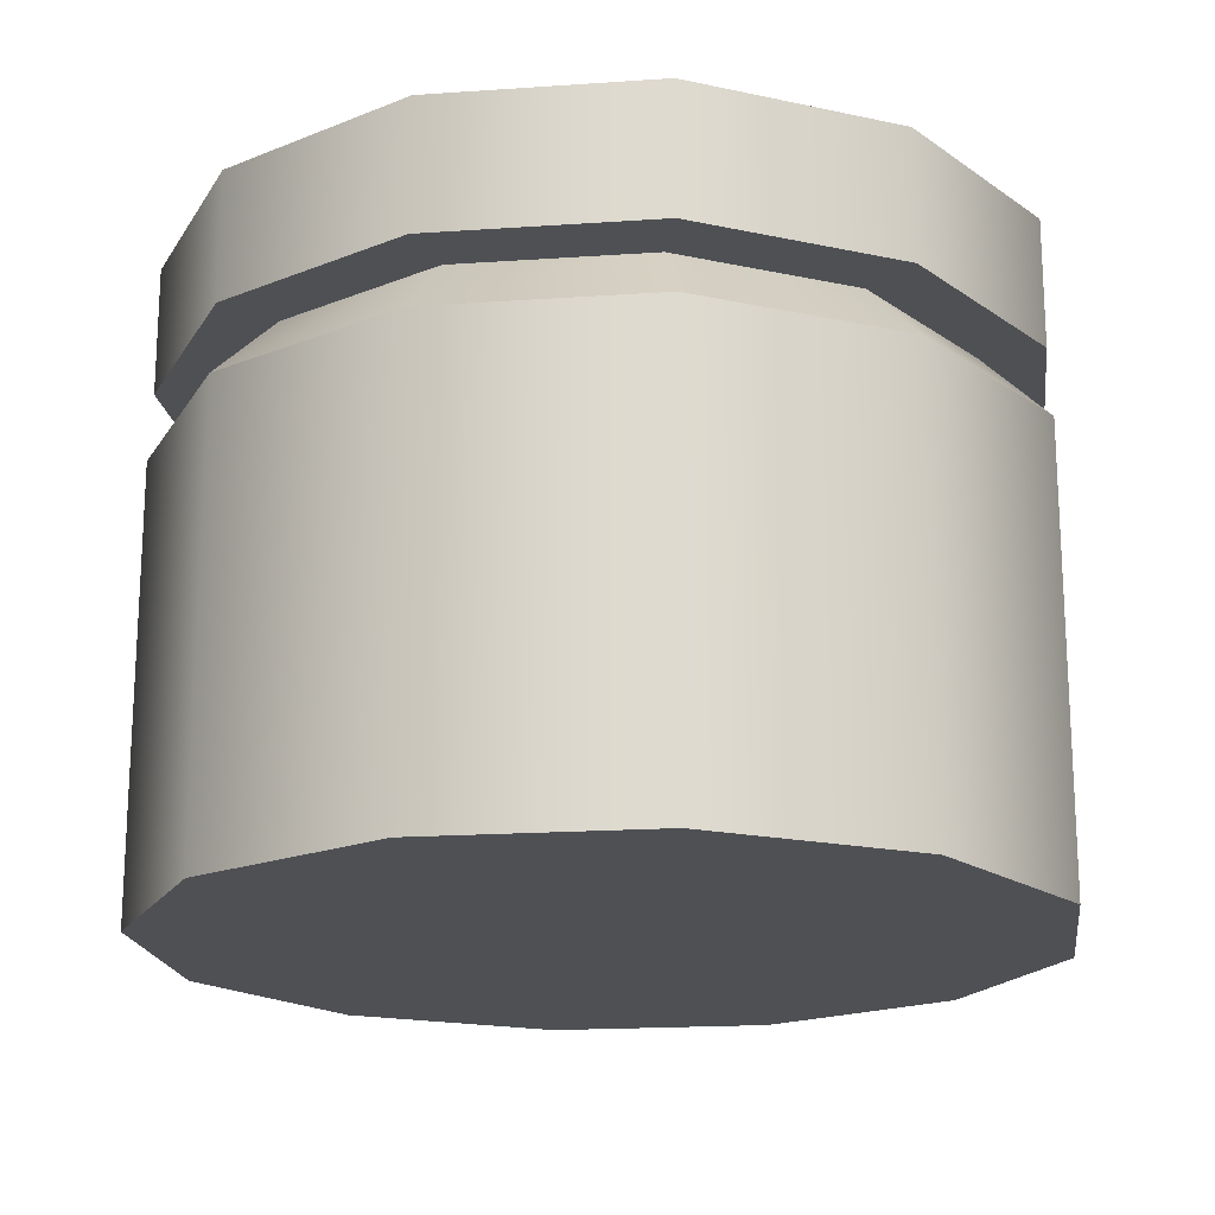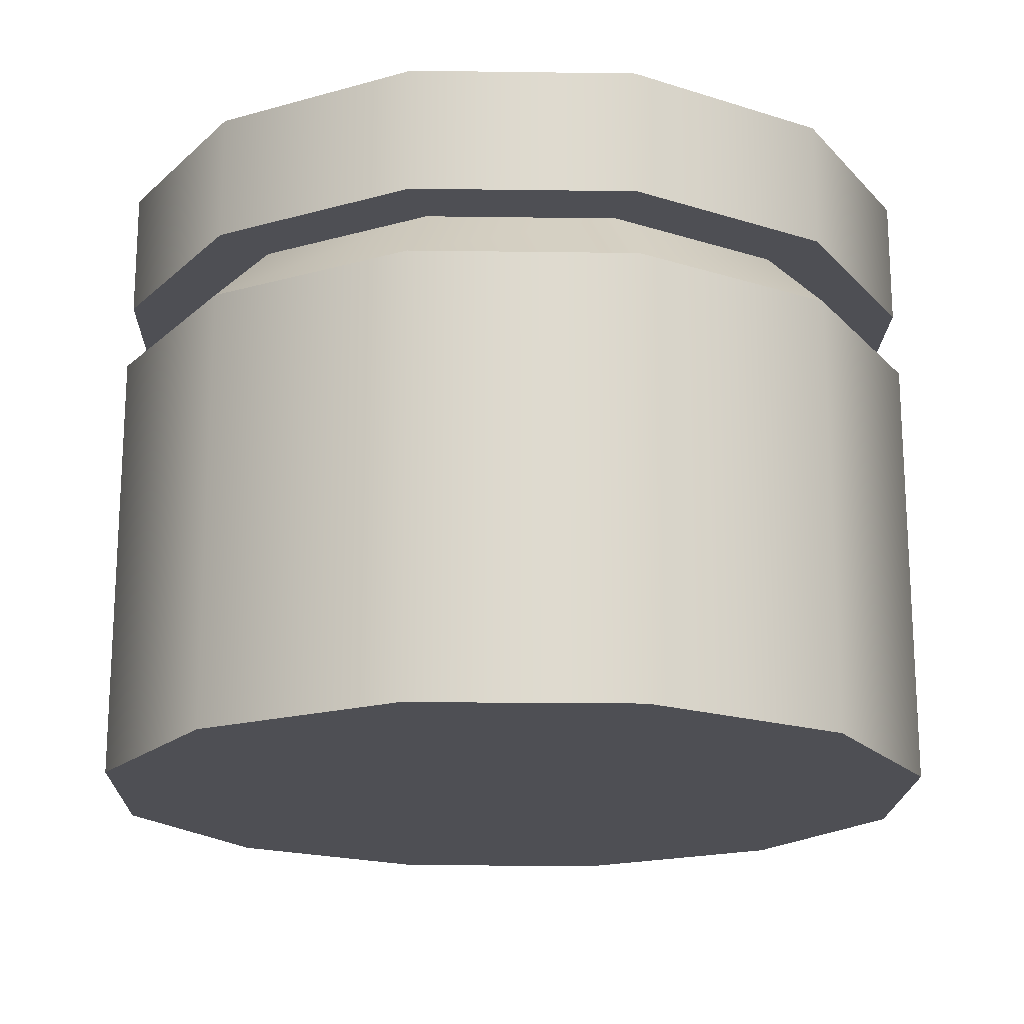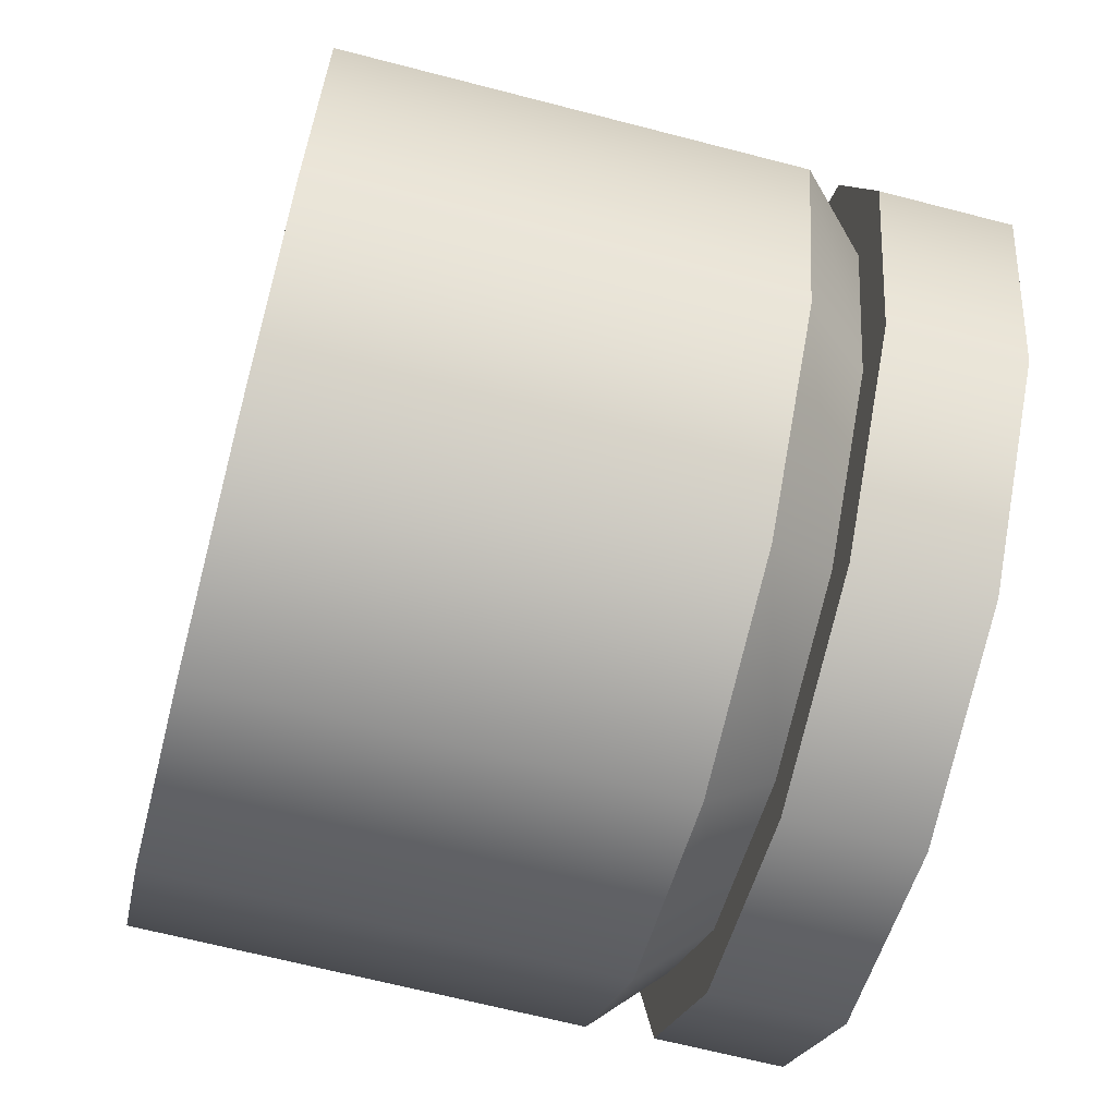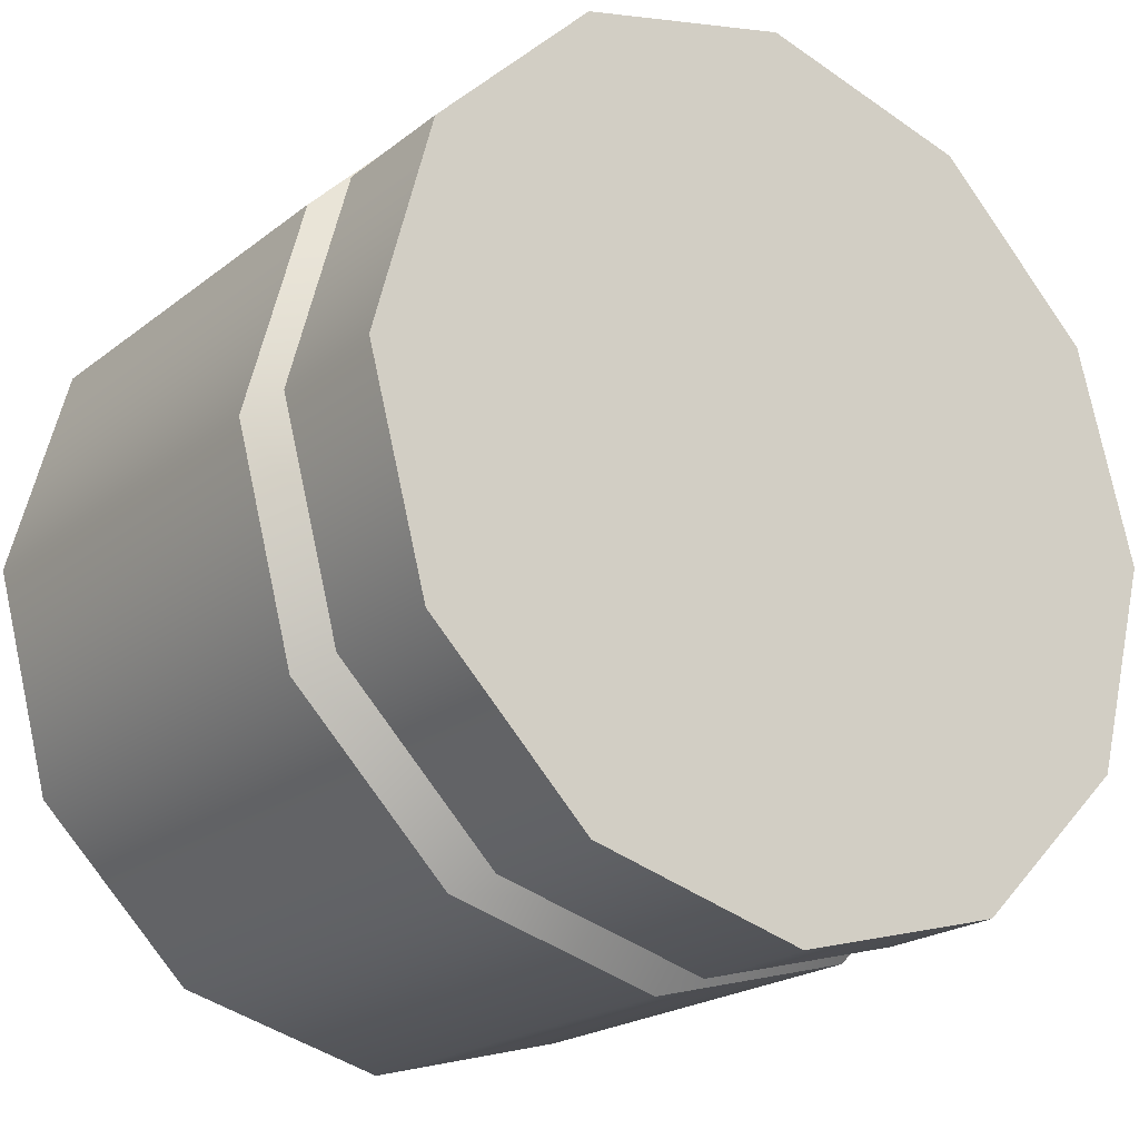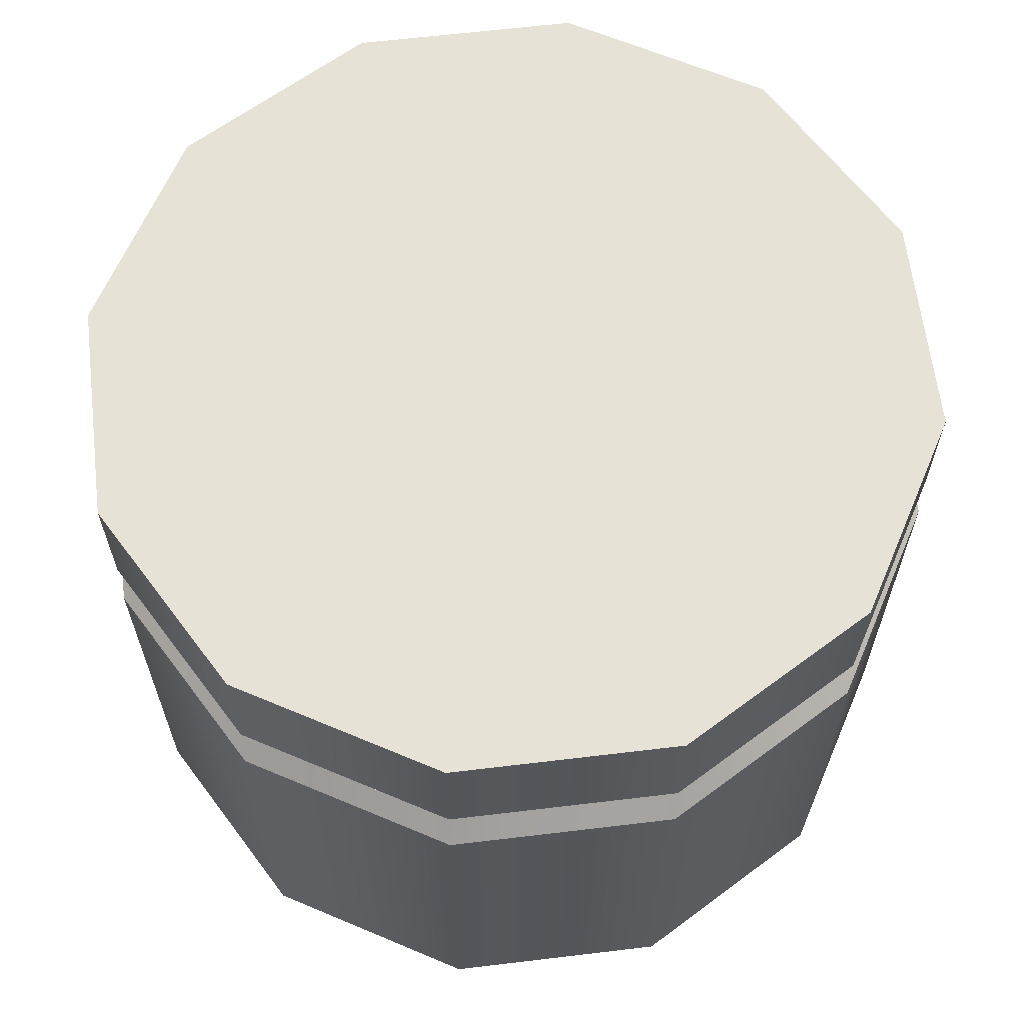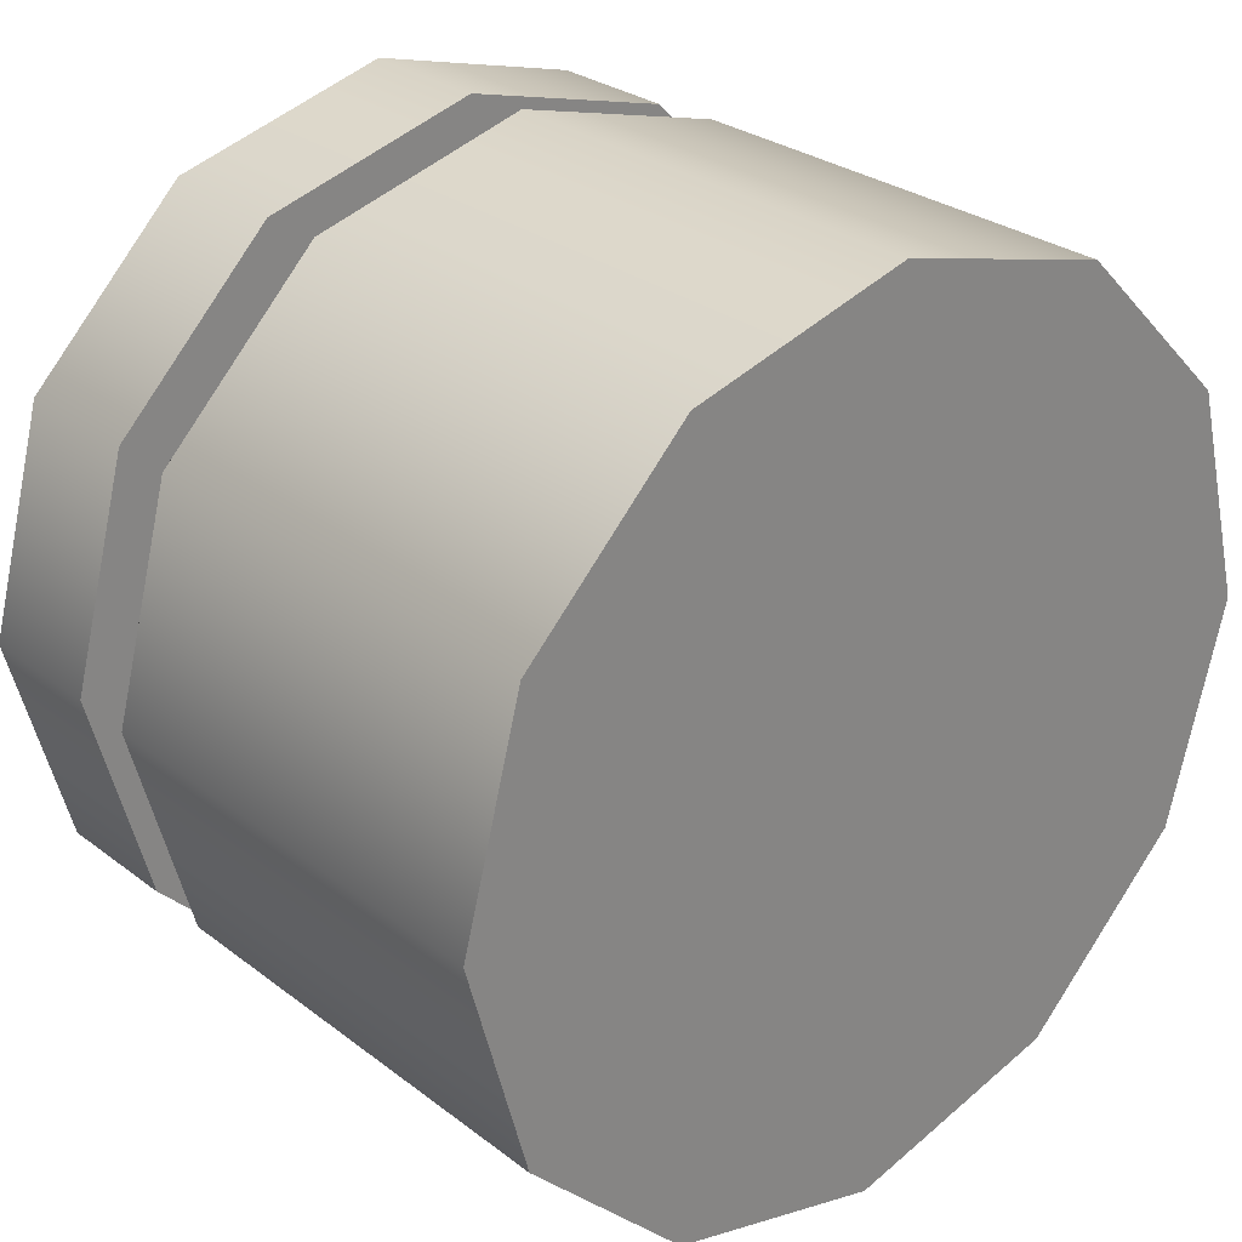
<metadata>
{"format":"obj","ext":"obj","renderer":"f3d","projection":"perspective","resolution":1024,"background":"white","views":[{"elev":-18.6,"azim":-37.5,"up":"+Y"},{"elev":-18.4,"azim":-166.5,"up":"+Y"},{"elev":-66.3,"azim":75.4,"up":"+Z"},{"elev":-21.0,"azim":143.7,"up":"+Z"},{"elev":63.6,"azim":-111.9,"up":"+Y"},{"elev":28.3,"azim":-41.3,"up":"+Z"}]}
</metadata>
<code>
g MainCity_Prop_SpiceJar_03
v -0.01695 0.03491 0.02936
v -0 0.03491 0.0339
v -0 3.052e-07 0.0339
v -0.01695 3.052e-07 0.02936
v -0.02936 0.03491 0.01695
v -0.02936 3.052e-07 0.01695
v -0.0339 0.03491 0
v -0.0339 3.052e-07 0
v -0.02936 0.03491 -0.01695
v -0.02936 3.052e-07 -0.01695
v -0.01695 0.03491 -0.02936
v -0.01695 3.052e-07 -0.02936
v -0 0.03491 -0.0339
v -0 3.052e-07 -0.0339
v -0 0.03491 0.0339
v 0.01695 3.052e-07 0.02936
v -0 3.052e-07 0.0339
v 0.01695 0.03491 0.02936
v 0.02936 3.052e-07 0.01695
v 0.02936 0.03491 0.01695
v 0.0339 3.052e-07 0
v 0.0339 0.03491 0
v 0.02936 3.052e-07 -0.01695
v 0.02936 0.03491 -0.01695
v 0.01695 3.052e-07 -0.02936
v 0.01695 0.03491 -0.02936
v -0 3.052e-07 -0.0339
v -0 0.03491 -0.0339
v -0 0.04024 0.02857
v -0 0.03491 0.0339
v -0.01695 0.03491 0.02936
v -0.01429 0.04024 0.02475
v -0.02936 0.03491 0.01695
v -0.02475 0.04024 0.01429
v -0.0339 0.03491 0
v -0.02857 0.04024 0
v -0.02475 0.04024 -0.01429
v -0.02936 0.03491 -0.01695
v -0.01695 0.03491 -0.02936
v -0.01429 0.04024 -0.02475
v -0 0.03491 -0.0339
v -0 0.04024 -0.02857
v 0.01429 0.04024 0.02475
v -0 0.03491 0.0339
v -0 0.04024 0.02857
v 0.01695 0.03491 0.02936
v 0.02475 0.04024 0.01429
v 0.02936 0.03491 0.01695
v 0.02857 0.04024 0
v 0.0339 0.03491 0
v 0.02475 0.04024 -0.01429
v 0.02936 0.03491 -0.01695
v 0.01429 0.04024 -0.02475
v 0.01695 0.03491 -0.02936
v -0 0.04024 -0.02857
v -0 0.03491 -0.0339
v -0.01695 3.052e-07 0.02936
v -0 3.052e-07 0.0339
v -0 3.052e-07 -0.0339
v -0.02936 3.052e-07 0.01695
v -0.0339 3.052e-07 0
v -0.02936 3.052e-07 -0.01695
v -0.01695 3.052e-07 -0.02936
v -0 3.052e-07 0.0339
v 0.01695 3.052e-07 0.02936
v -0 3.052e-07 -0.0339
v 0.02936 3.052e-07 0.01695
v 0.0339 3.052e-07 0
v 0.02936 3.052e-07 -0.01695
v 0.01695 3.052e-07 -0.02936
v -0.01682 0.05025 0.02913
v -3.052e-07 0.05025 0.03364
v -3.052e-07 0.04017 0.03364
v -0.01682 0.04017 0.02913
v -0.02914 0.05025 0.01682
v -0.02914 0.04017 0.01682
v -0.03364 0.05025 0
v -0.03364 0.04017 0
v -0.02913 0.05025 -0.01682
v -0.02913 0.04017 -0.01682
v -0.01682 0.05025 -0.02913
v -0.01682 0.04017 -0.02913
v -3.052e-07 0.05025 -0.03364
v -3.052e-07 0.04017 -0.03364
v -3.052e-07 0.05025 0.03364
v 0.01682 0.04017 0.02913
v -3.052e-07 0.04017 0.03364
v 0.01682 0.05025 0.02913
v 0.02913 0.04017 0.01682
v 0.02913 0.05025 0.01682
v 0.03364 0.04017 0
v 0.03364 0.05025 0
v 0.02913 0.04017 -0.01682
v 0.02913 0.05025 -0.01682
v 0.01682 0.04017 -0.02913
v 0.01682 0.05025 -0.02913
v -3.052e-07 0.04017 -0.03364
v -3.052e-07 0.05025 -0.03364
v -3.052e-07 0.04017 0.03364
v 0.01682 0.04017 0.02913
v 0.02913 0.04017 0.01682
v 0.03364 0.04017 0
v -3.052e-07 0.04017 -0.03364
v 0.02913 0.04017 -0.01682
v 0.01682 0.04017 -0.02913
v -3.052e-07 0.04017 -0.03364
v -0.01682 0.04017 -0.02913
v -0.02913 0.04017 -0.01682
v -0.03364 0.04017 0
v -3.052e-07 0.04017 0.03364
v -0.01682 0.04017 0.02913
v -0.02914 0.04017 0.01682
v 0.03364 0.05025 0
v 0.02913 0.05025 0.01682
v 0.01682 0.05025 0.02913
v -3.052e-07 0.05025 0.03364
v -3.052e-07 0.05025 -0.03364
v 0.02913 0.05025 -0.01682
v 0.01682 0.05025 -0.02913
v -0.03364 0.05025 0
v -0.02913 0.05025 -0.01682
v -0.01682 0.05025 -0.02913
v -3.052e-07 0.05025 -0.03364
v -3.052e-07 0.05025 0.03364
v -0.02914 0.05025 0.01682
v -0.01682 0.05025 0.02913
g MainCity_Prop_SpiceJar_03_0
f 3 2 1
f 4 3 1
f 4 1 5
f 6 4 5
f 6 5 7
f 8 6 7
f 7 9 8
f 9 10 8
f 10 9 11
f 12 10 11
f 12 11 13
f 14 12 13
f 17 16 15
f 16 18 15
f 16 19 18
f 19 20 18
f 19 21 20
f 21 22 20
f 21 23 22
f 23 24 22
f 23 25 24
f 25 26 24
f 25 27 26
f 27 28 26
f 31 30 29
f 32 31 29
f 33 31 32
f 34 33 32
f 35 33 34
f 36 35 34
f 36 37 35
f 37 38 35
f 39 38 37
f 40 39 37
f 41 39 40
f 42 41 40
f 45 44 43
f 44 46 43
f 43 46 47
f 46 48 47
f 47 48 49
f 48 50 49
f 49 50 51
f 50 52 51
f 51 52 53
f 52 54 53
f 53 54 55
f 54 56 55
f 59 58 57
f 59 57 60
f 60 61 59
f 59 61 62
f 59 62 63
f 66 65 64
f 66 67 65
f 66 68 67
f 66 69 68
f 66 70 69
f 73 72 71
f 74 73 71
f 74 71 75
f 76 74 75
f 76 75 77
f 78 76 77
f 77 79 78
f 79 80 78
f 80 79 81
f 82 80 81
f 82 81 83
f 84 82 83
f 87 86 85
f 86 88 85
f 86 89 88
f 89 90 88
f 89 91 90
f 91 92 90
f 91 93 92
f 93 94 92
f 93 95 94
f 95 96 94
f 95 97 96
f 97 98 96
f 101 100 99
f 102 101 99
f 102 99 103
f 104 102 103
f 105 104 103
f 108 107 106
f 109 108 106
f 110 109 106
f 110 111 109
f 111 112 109
f 115 114 113
f 116 115 113
f 116 113 117
f 113 118 117
f 118 119 117
f 122 121 120
f 123 122 120
f 124 123 120
f 124 120 125
f 126 124 125

</code>
